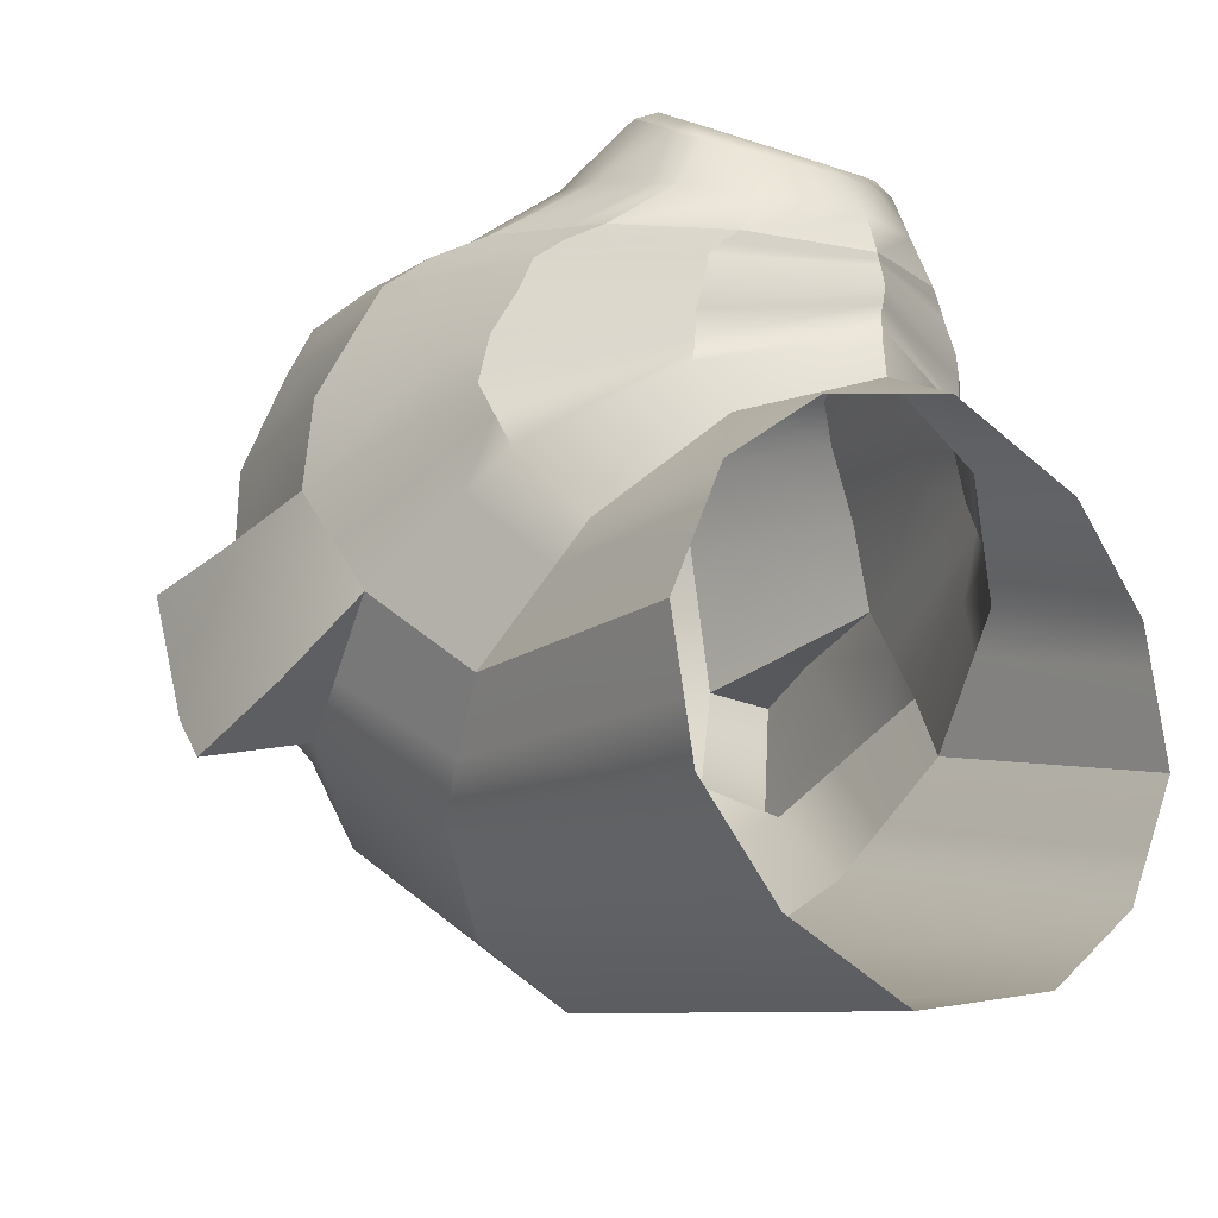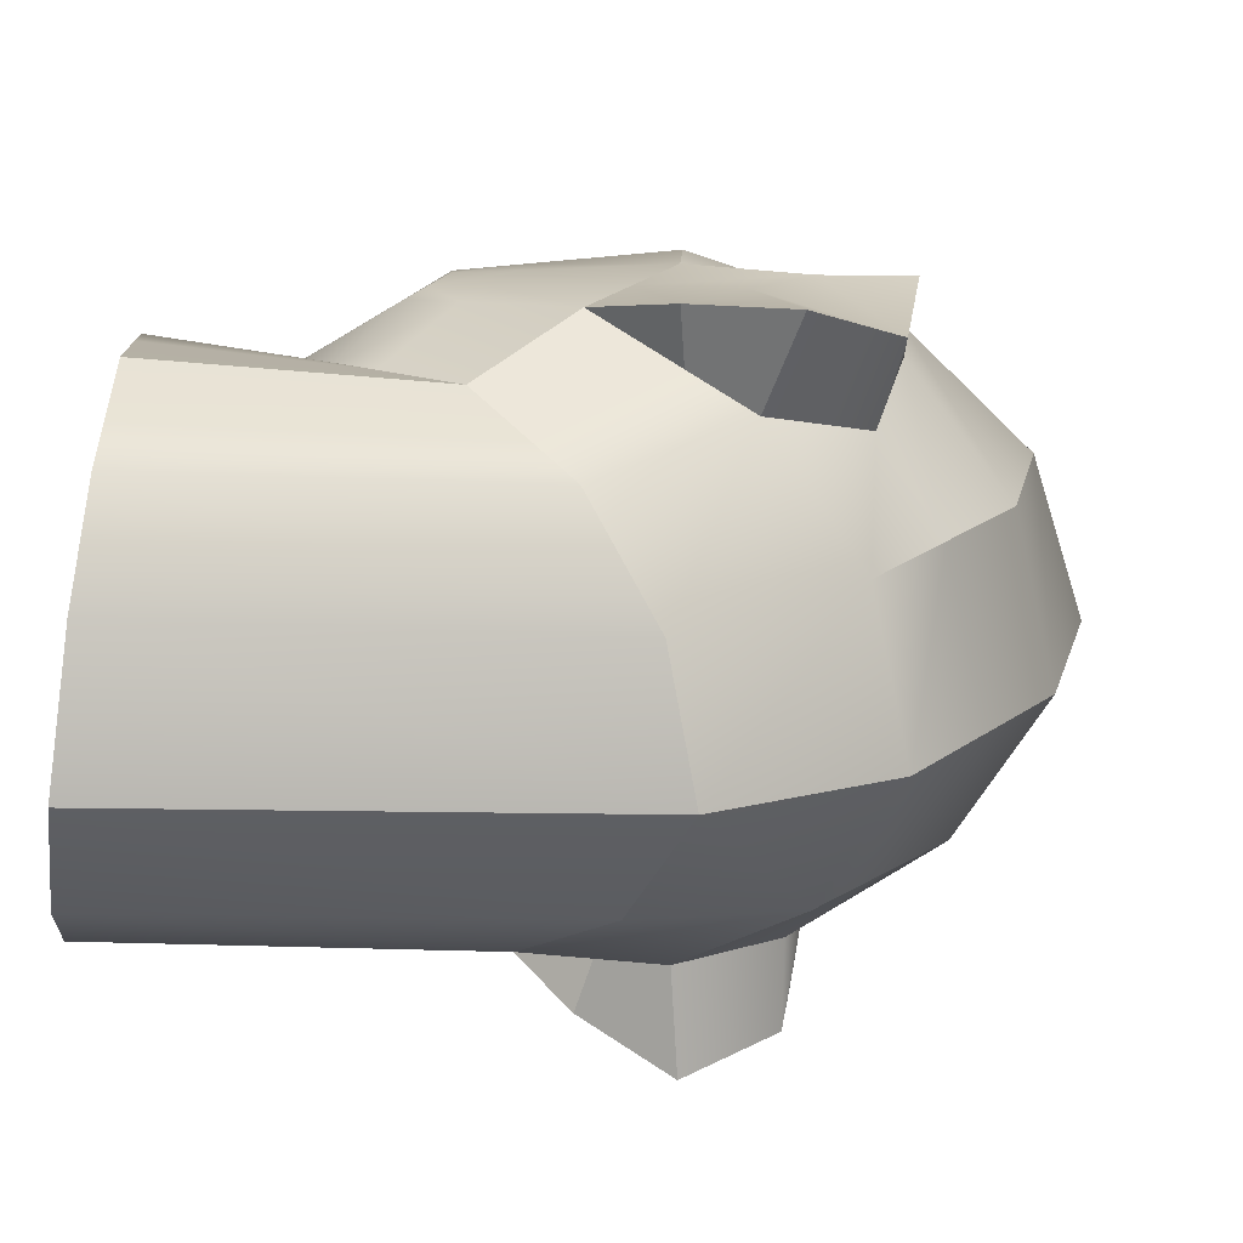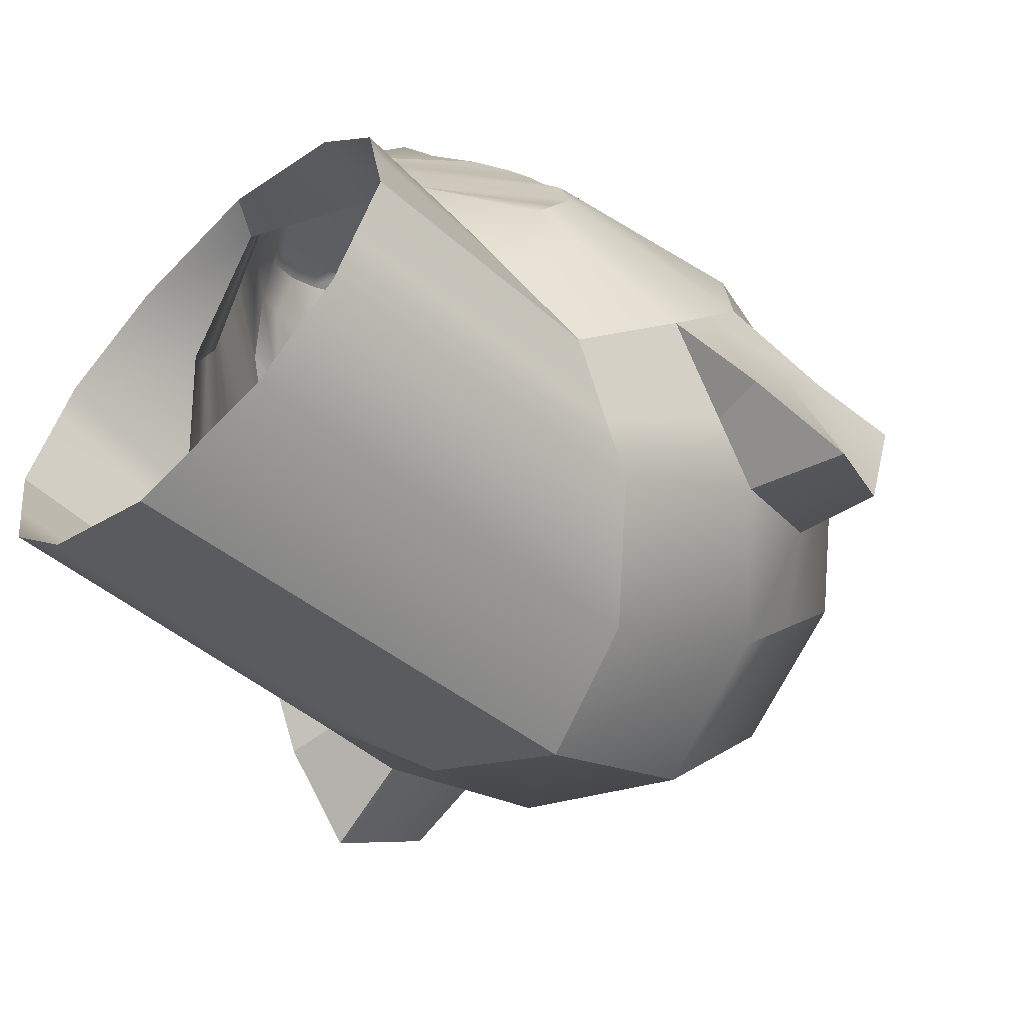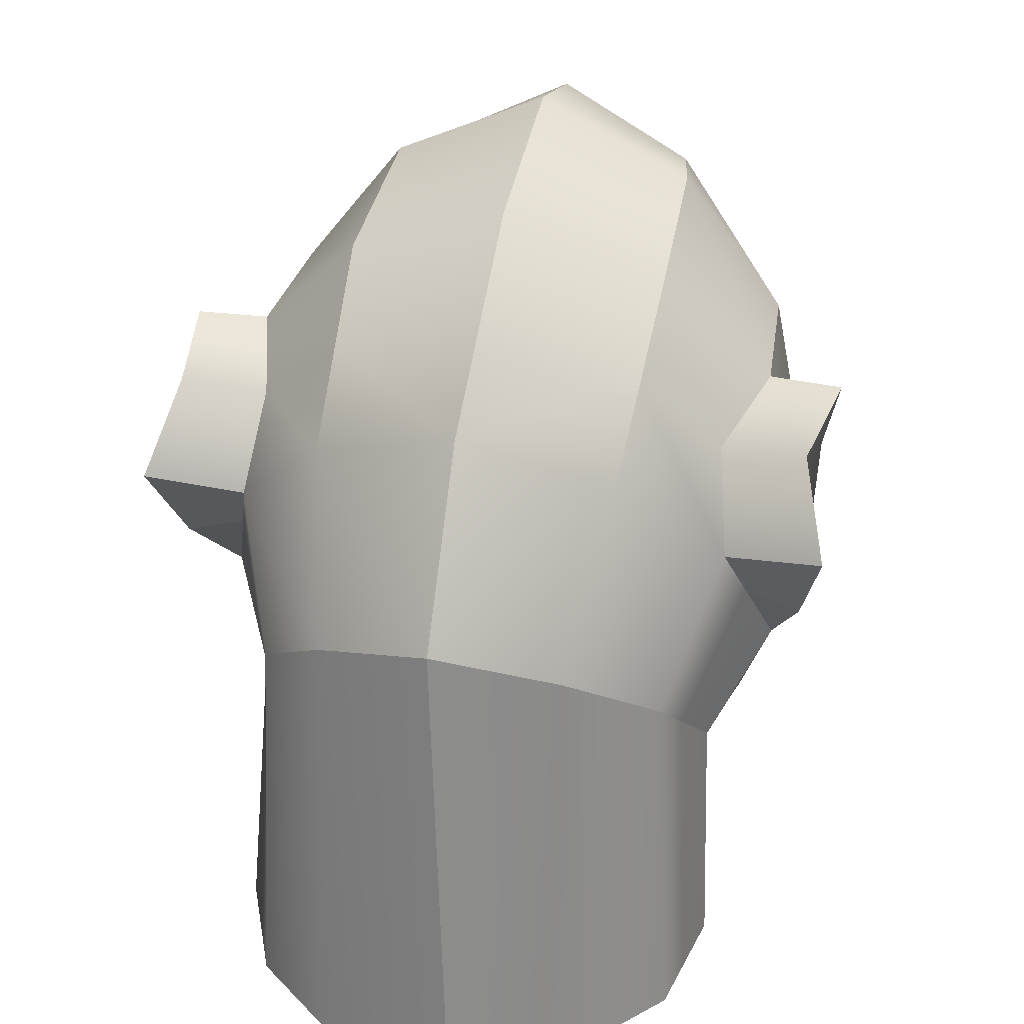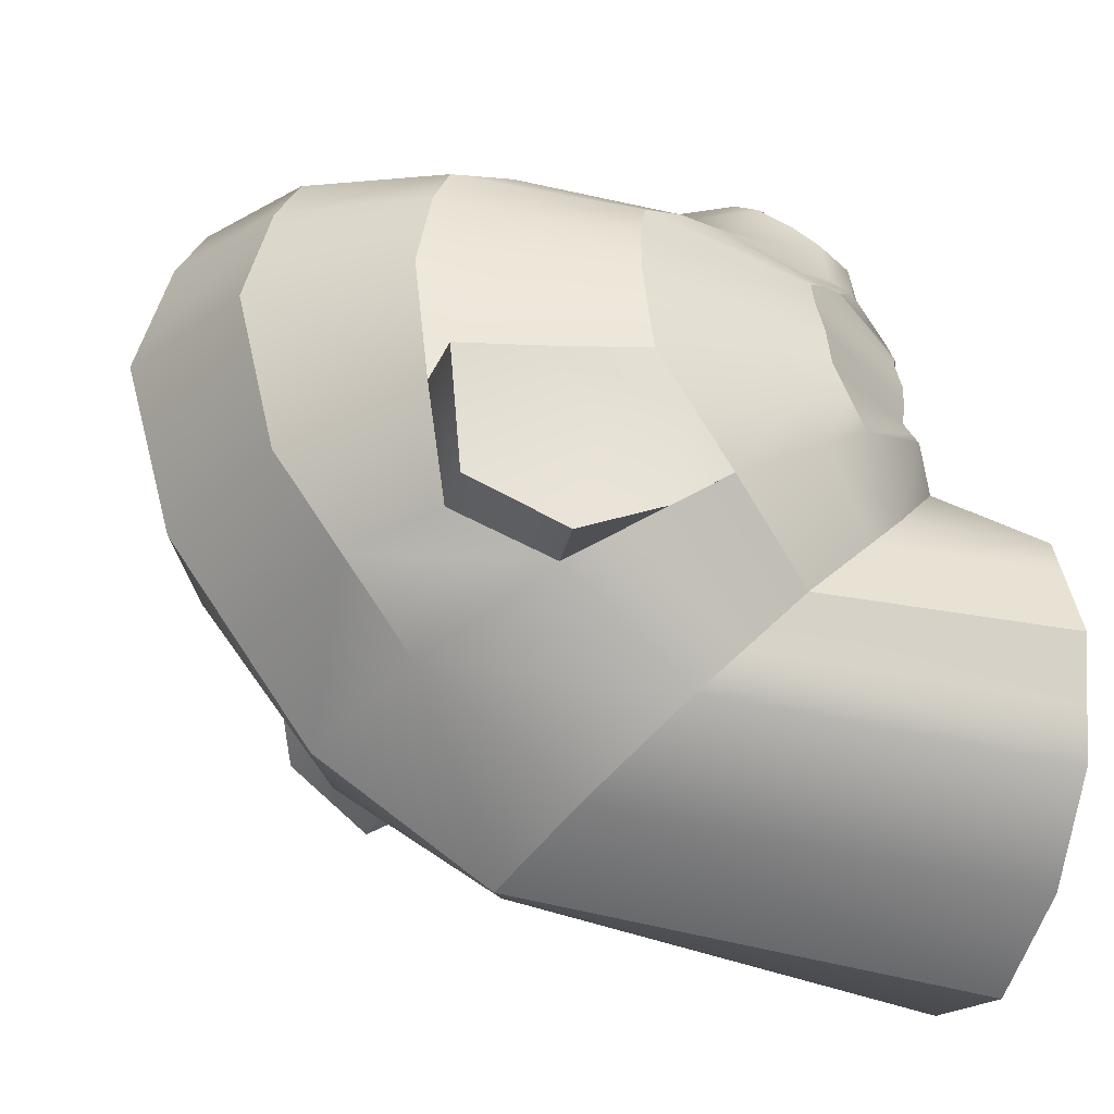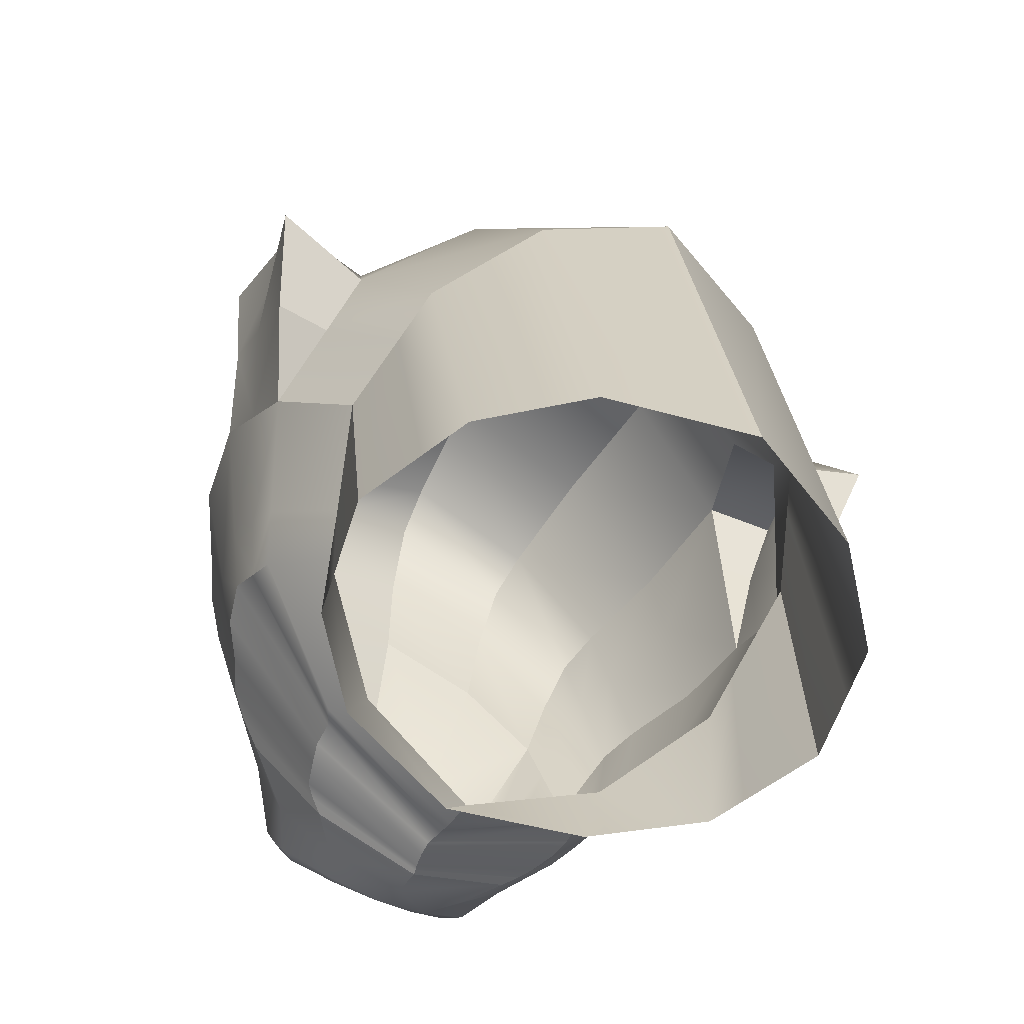
<metadata>
{"format":"obj","ext":"obj","renderer":"f3d","projection":"perspective","resolution":1024,"background":"white","views":[{"elev":-16.3,"azim":-35.7,"up":"+Z"},{"elev":-66.6,"azim":82.2,"up":"+Z"},{"elev":-56.6,"azim":44.3,"up":"+Z"},{"elev":33.6,"azim":-166.6,"up":"+Y"},{"elev":-27.7,"azim":-107.5,"up":"+Z"},{"elev":-56.9,"azim":152.8,"up":"+Y"}]}
</metadata>
<code>
g default
v -6.788 15.54 20.91
v -3.983 15.55 20.58
v -6.974 15.54 19.35
v -4.168 15.55 19.02
v -5.288 15.54 21.57
v -5.668 15.54 18.36
v -7.116 15.54 20.16
v -3.84 15.55 19.77
v -6.157 15.54 21.38
v -6.469 15.54 18.75
v -4.429 15.55 21.17
v -4.741 15.55 18.54
v -6.841 16.57 20.87
v -7.053 17.28 20.19
v -6.827 17.91 19.55
v -6.276 18.42 19.04
v -5.478 18.7 18.75
v -4.673 18.42 19.04
v -4.122 17.91 19.55
v -3.897 17.28 20.19
v -4.108 16.57 20.87
v -4.65 16.09 21.42
v -5.488 15.82 21.7
v -6.299 16.09 21.42
v -7.034 15.54 19.69
v -6.923 17.64 19.82
v -4.026 17.64 19.82
v -4.029 15.55 19.34
v -3.937 15.55 20.32
v -4.041 16.8 20.66
v -6.908 16.8 20.66
v -6.892 15.54 20.67
v -7.114 16.88 21.29
v -7.388 17.84 20.7
v -6.452 16.22 21.69
v -7.114 18.81 20.11
v -6.452 19.47 19.71
v -5.478 15.86 21.91
v -5.478 19.83 19.49
v -6.943 17.1 22.25
v -7.189 18.32 22.39
v -6.943 19.55 22.53
v -6.35 20.39 22.63
v -5.478 20.85 22.68
v -5.435 15.88 22.24
v -6.35 16.25 22.15
v -6.598 16.77 22.61
v -6.786 17.6 22.79
v -6.598 18.44 22.97
v -6.145 19.01 23.09
v -5.478 19.32 23.16
v -5.472 15.89 22.42
v -6.145 16.2 22.49
v -7.174 17.11 21.69
v -7.495 18.35 21.38
v -7.221 19.62 21.09
v -6.519 20.36 20.9
v -5.478 20.77 20.8
v -5.452 15.89 22.09
v -6.382 16.28 21.86
v -7.1 17.11 21.98
v -7.411 18.39 21.94
v -7.15 19.7 21.93
v -6.477 20.59 21.93
v -5.478 21.07 21.93
v -5.437 15.89 22.15
v -6.383 16.27 22.02
v -7.23 18.4 20.36
v -7.337 19.08 21.21
v -7.261 19.14 21.93
v -7.047 19.03 22.47
v -6.678 18.08 22.89
v -6.658 17.03 22.67
v -7.021 17.49 22.29
v -7.199 17.52 21.97
v -7.276 17.5 21.59
v -7.201 17.18 21.1
v -7.602 18.32 20.3
v -7.759 18.94 19.97
v -7.583 19.08 21.2
v -7.698 19.62 21.05
v -7.144 16.99 21.49
v -7.238 17.34 21.35
v -7.441 18.1 21.04
v -7.593 18.7 20.75
v -7.573 19.52 20.32
v -7.012 19.45 20.41
v -6.486 19.91 20.3
v -5.478 20.3 20.14
v -5.465 15.88 22
v -6.417 16.25 21.77
v -3.836 16.88 21.29
v -3.562 17.84 20.7
v -4.497 16.22 21.69
v -3.836 18.81 20.11
v -4.497 19.47 19.71
v -4.006 17.1 22.25
v -3.761 18.32 22.39
v -4.006 19.55 22.53
v -4.599 20.39 22.63
v -4.599 16.25 22.15
v -4.351 16.77 22.61
v -4.163 17.6 22.79
v -4.351 18.44 22.97
v -4.805 19.01 23.09
v -4.805 16.2 22.49
v -3.775 17.11 21.69
v -3.455 18.35 21.38
v -3.728 19.62 21.09
v -4.43 20.36 20.9
v -4.567 16.28 21.86
v -3.849 17.11 21.98
v -3.538 18.39 21.94
v -3.799 19.7 21.93
v -4.472 20.59 21.93
v -4.566 16.27 22.02
v -3.719 18.4 20.36
v -3.612 19.08 21.21
v -3.688 19.14 21.93
v -3.902 19.03 22.47
v -4.272 18.08 22.89
v -4.292 17.03 22.67
v -3.928 17.49 22.29
v -3.75 17.52 21.97
v -3.673 17.5 21.59
v -3.749 17.18 21.1
v -3.347 18.32 20.3
v -3.19 18.94 19.97
v -3.366 19.08 21.2
v -3.251 19.62 21.05
v -3.805 16.99 21.49
v -3.711 17.34 21.35
v -3.508 18.1 21.04
v -3.356 18.7 20.75
v -3.376 19.52 20.32
v -3.937 19.45 20.41
v -4.464 19.91 20.3
v -4.532 16.25 21.77
v -6.293 16.55 22.85
v -6.336 16.72 22.9
v -6.43 17.09 23.02
v -6.351 17.41 23.12
v -6.293 17.64 23.2
v -5.963 18.02 23.32
v -5.477 18.22 23.39
v -4.986 18.02 23.32
v -4.656 17.64 23.2
v -4.598 17.41 23.12
v -4.519 17.09 23.02
v -4.613 16.72 22.9
v -4.656 16.55 22.85
v -4.986 16.17 22.72
v -5.472 15.97 22.66
v -5.963 16.17 22.72
v -6.847 17.08 22.46
v -6.92 17.45 22.52
v -7.077 18.25 22.63
v -6.945 18.92 22.73
v -6.847 19.42 22.8
v -6.293 20.22 22.92
v -5.478 20.65 22.98
v -4.656 20.22 22.92
v -4.102 19.42 22.8
v -4.005 18.92 22.73
v -3.873 18.25 22.63
v -4.029 17.45 22.52
v -4.102 17.08 22.46
v -4.656 16.28 22.35
v -5.454 15.89 22.35
v -6.293 16.28 22.35
v -6.802 17.27 22.61
v -6.736 16.95 22.55
v -6.227 16.24 22.42
v -5.464 15.89 22.39
v -4.722 16.24 22.42
v -4.213 16.95 22.55
v -4.147 17.27 22.61
v -4.006 17.97 22.74
v -4.129 18.55 22.85
v -4.22 18.98 22.94
v -4.728 19.68 23.07
v -5.478 20.05 23.14
v -6.222 19.68 23.07
v -6.73 18.98 22.94
v -6.82 18.55 22.85
v -6.943 17.97 22.74
v -6.154 16.5 23.12
v -6.047 16.53 23.22
v -5.822 16.28 23.02
v -5.763 16.36 23.12
v -6.201 16.72 23.25
v -6.081 16.72 23.33
v -6.197 16.9 23.36
v -6.077 16.86 23.41
v -6.151 17.13 23.48
v -6.04 17.05 23.52
v -6.041 17.25 23.56
v -5.953 17.14 23.58
v -5.74 17.41 23.66
v -5.679 17.29 23.67
v -5.476 17.37 23.71
v -5.476 17.52 23.72
v -5.209 17.41 23.66
v -5.27 17.29 23.67
v -5.473 16.2 22.99
v -5.474 16.3 23.08
v -5.133 16.28 23.02
v -5.195 16.36 23.12
v -4.803 16.51 23.13
v -4.909 16.54 23.23
v -4.757 16.72 23.25
v -4.872 16.73 23.33
v -4.758 16.9 23.36
v -4.877 16.86 23.42
v -4.799 17.12 23.48
v -4.91 17.05 23.52
v -4.909 17.25 23.56
v -4.996 17.14 23.58
g Monkey_Head
f 31 32 1 13
f 1 9 24 13
f 3 25 26 15
f 10 3 15 16
f 2 29 30 21
f 11 2 21 22
f 27 28 4 19
f 4 12 18 19
f 9 5 23 24
f 6 10 16 17
f 5 11 22 23
f 12 6 17 18
f 26 25 7 14
f 8 28 27 20
f 30 29 8 20
f 7 32 31 14
f 82 83 77 33
f 33 35 91 82
f 79 78 85 86
f 88 37 36 87
f 35 38 90 91
f 39 37 88 89
f 155 156 74 40
f 42 71 158 159
f 159 160 43 42
f 44 43 160 161
f 46 45 169 170
f 40 46 170 155
f 75 76 54 61
f 56 69 70 63
f 64 57 56 63
f 58 57 64 65
f 60 59 66 67
f 54 60 67 61
f 77 31 13 33
f 15 26 68 36
f 37 16 15 36
f 17 16 37 39
f 24 23 38 35
f 13 24 35 33
f 74 75 61 40
f 63 70 71 42
f 43 64 63 42
f 65 64 43 44
f 67 66 45 46
f 61 67 46 40
f 68 26 14 34
f 84 85 78 34
f 70 69 55 62
f 71 70 62 41
f 157 158 71 41
f 41 74 156 157
f 62 75 74 41
f 55 76 75 62
f 34 77 83 84
f 14 31 77 34
f 36 68 78 79
f 69 56 81 80
f 86 87 36 79
f 68 34 78
f 55 69 80
f 76 83 82 54
f 84 83 76 55
f 80 85 84 55
f 86 85 80 81
f 56 87 86 81
f 57 88 87 56
f 89 88 57 58
f 91 90 59 60
f 82 91 60 54
f 131 92 126 132
f 92 131 138 94
f 128 135 134 127
f 96 137 136 95
f 94 138 90 38
f 39 89 137 96
f 166 167 97 123
f 99 163 164 120
f 100 162 163 99
f 44 161 162 100
f 101 168 169 45
f 97 167 168 101
f 124 112 107 125
f 109 114 119 118
f 110 115 114 109
f 58 65 115 110
f 111 116 66 59
f 107 112 116 111
f 126 92 21 30
f 19 95 117 27
f 18 96 95 19
f 17 39 96 18
f 22 94 38 23
f 21 92 94 22
f 123 97 112 124
f 114 99 120 119
f 115 100 99 114
f 65 44 100 115
f 116 101 45 66
f 112 97 101 116
f 117 93 20 27
f 133 93 127 134
f 119 113 108 118
f 120 98 113 119
f 164 165 98 120
f 98 165 166 123
f 113 98 123 124
f 108 113 124 125
f 93 133 132 126
f 20 93 126 30
f 95 128 127 117
f 118 129 130 109
f 135 128 95 136
f 117 127 93
f 108 129 118
f 125 107 131 132
f 133 108 125 132
f 129 108 133 134
f 135 130 129 134
f 109 130 135 136
f 137 110 109 136
f 89 58 110 137
f 138 111 59 90
f 131 107 111 138
f 73 47 139 140
f 72 48 141 142
f 144 50 49 143
f 51 50 144 145
f 53 52 153 154
f 47 53 154 139
f 49 72 142 143
f 48 73 140 141
f 102 122 150 151
f 103 121 148 149
f 104 105 146 147
f 105 51 145 146
f 52 106 152 153
f 106 102 151 152
f 121 104 147 148
f 122 103 149 150
f 73 171 172 47
f 186 171 73 48
f 72 185 186 48
f 184 185 72 49
f 49 50 183 184
f 182 183 50 51
f 181 182 51 105
f 180 181 105 104
f 179 180 104 121
f 121 103 178 179
f 177 178 103 122
f 122 102 176 177
f 175 176 102 106
f 174 175 106 52
f 173 174 52 53
f 172 173 53 47
f 172 171 156 155
f 155 170 173 172
f 170 169 174 173
f 169 168 175 174
f 168 167 176 175
f 177 176 167 166
f 166 165 178 177
f 179 178 165 164
f 164 163 180 179
f 163 162 181 180
f 162 161 182 181
f 161 160 183 182
f 183 160 159 184
f 159 158 185 184
f 186 185 158 157
f 157 156 171 186
f 187 188 192 191
f 188 187 189 190
f 190 189 205 206
f 191 192 194 193
f 193 194 196 195
f 195 196 198 197
f 197 198 200 199
f 199 200 201 202
f 202 201 204 203
f 203 204 218 217
f 206 205 207 208
f 208 207 209 210
f 210 209 211 212
f 212 211 213 214
f 214 213 215 216
f 216 215 217 218
f 189 187 139 154
f 187 191 140 139
f 191 193 141 140
f 193 195 142 141
f 195 197 143 142
f 197 199 144 143
f 199 202 145 144
f 202 203 146 145
f 207 205 153 152
f 153 205 189 154
f 211 209 151 150
f 209 207 152 151
f 213 211 150 149
f 215 213 149 148
f 217 215 148 147
f 203 217 147 146
f 200 204 201
f 192 188 210 212
f 210 188 190 208
f 208 190 206
f 192 212 214 194
f 194 214 216 196
f 196 216 218 198
f 198 218 204 200

</code>
